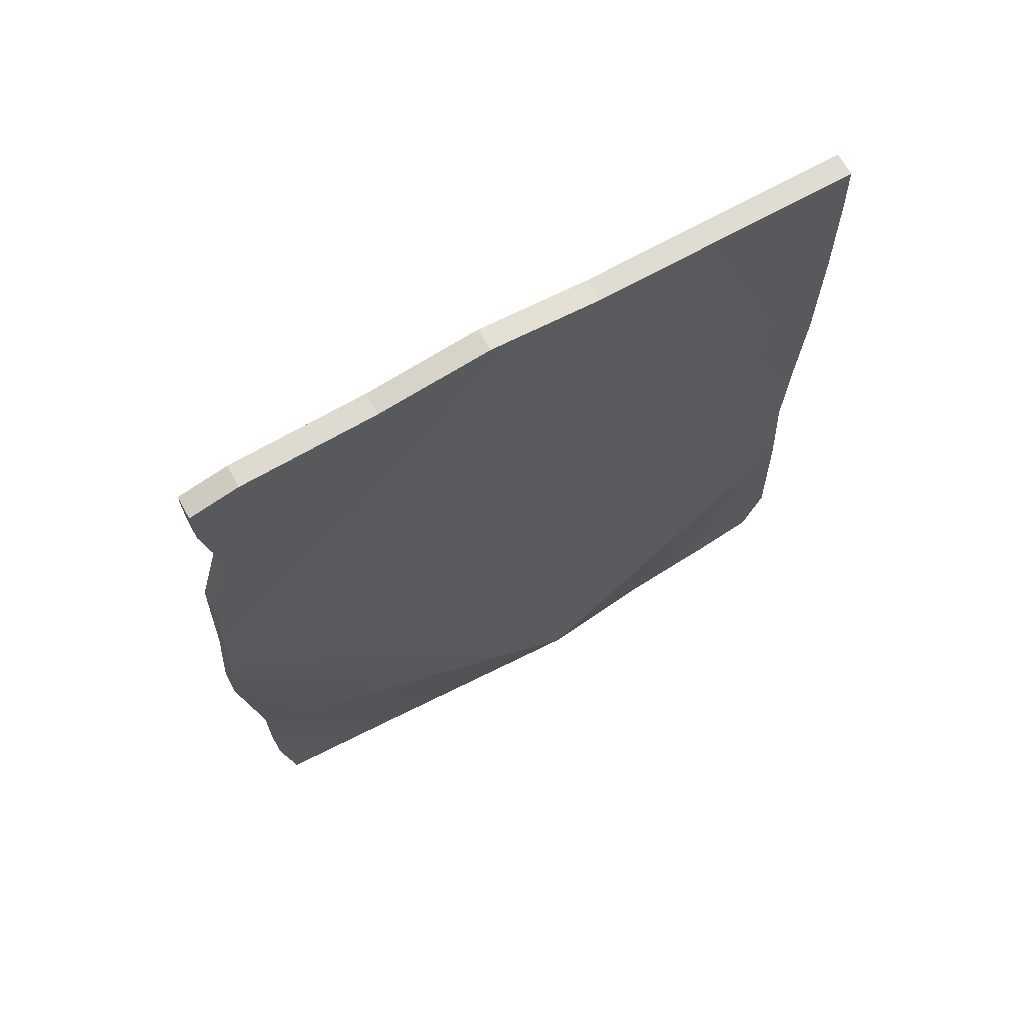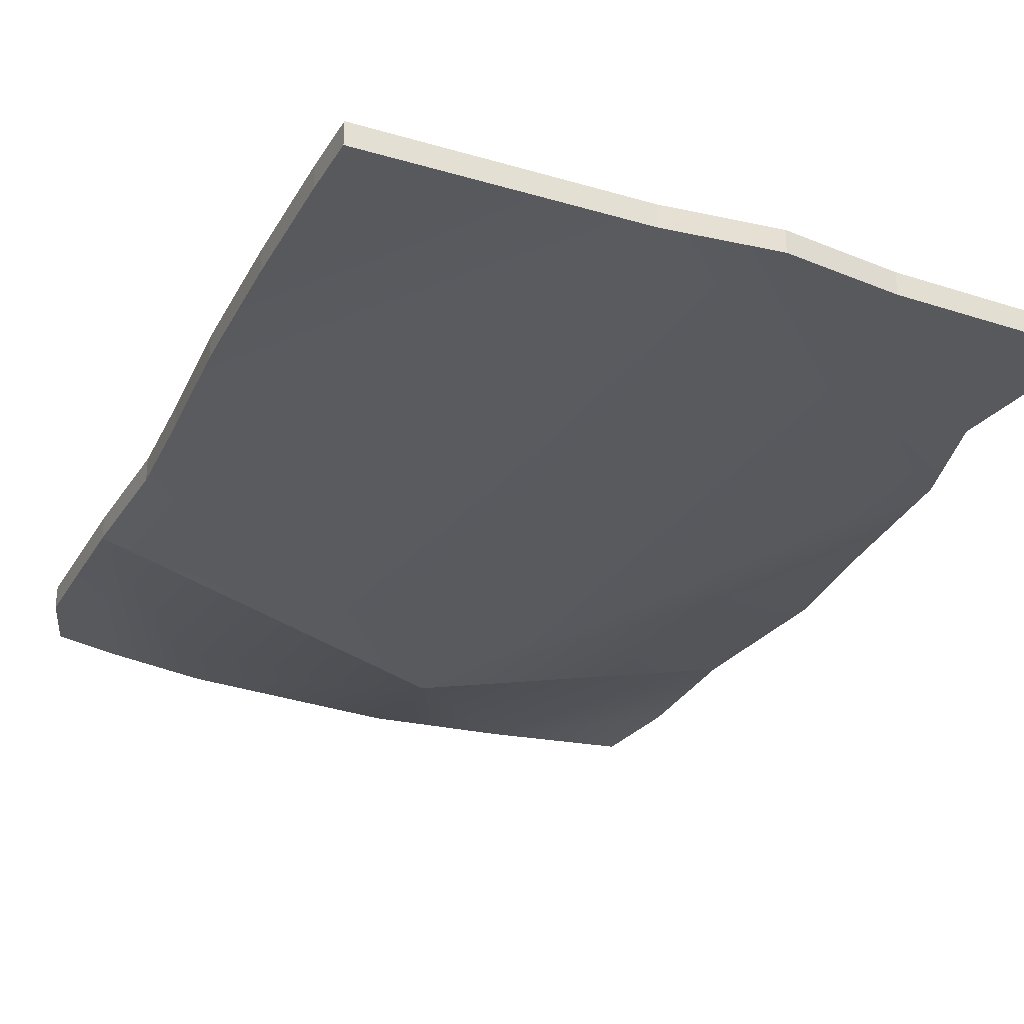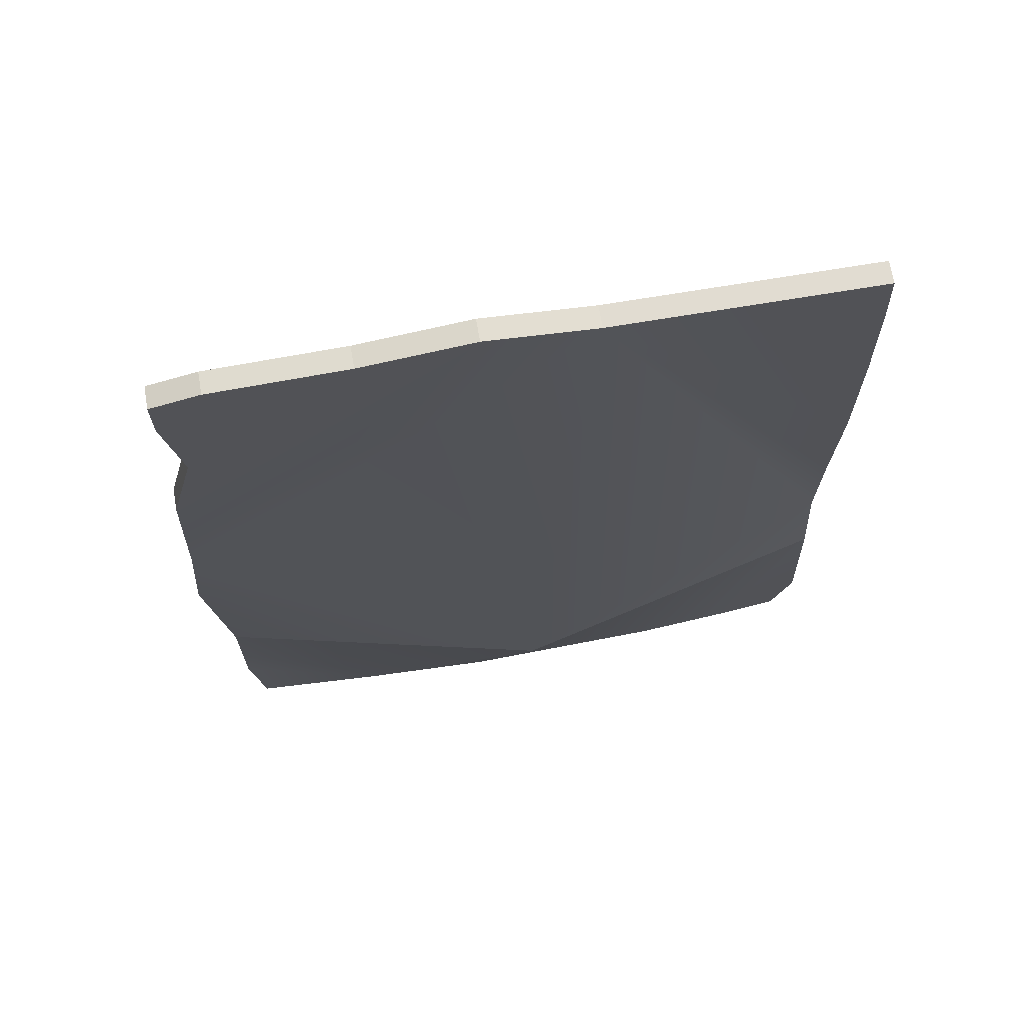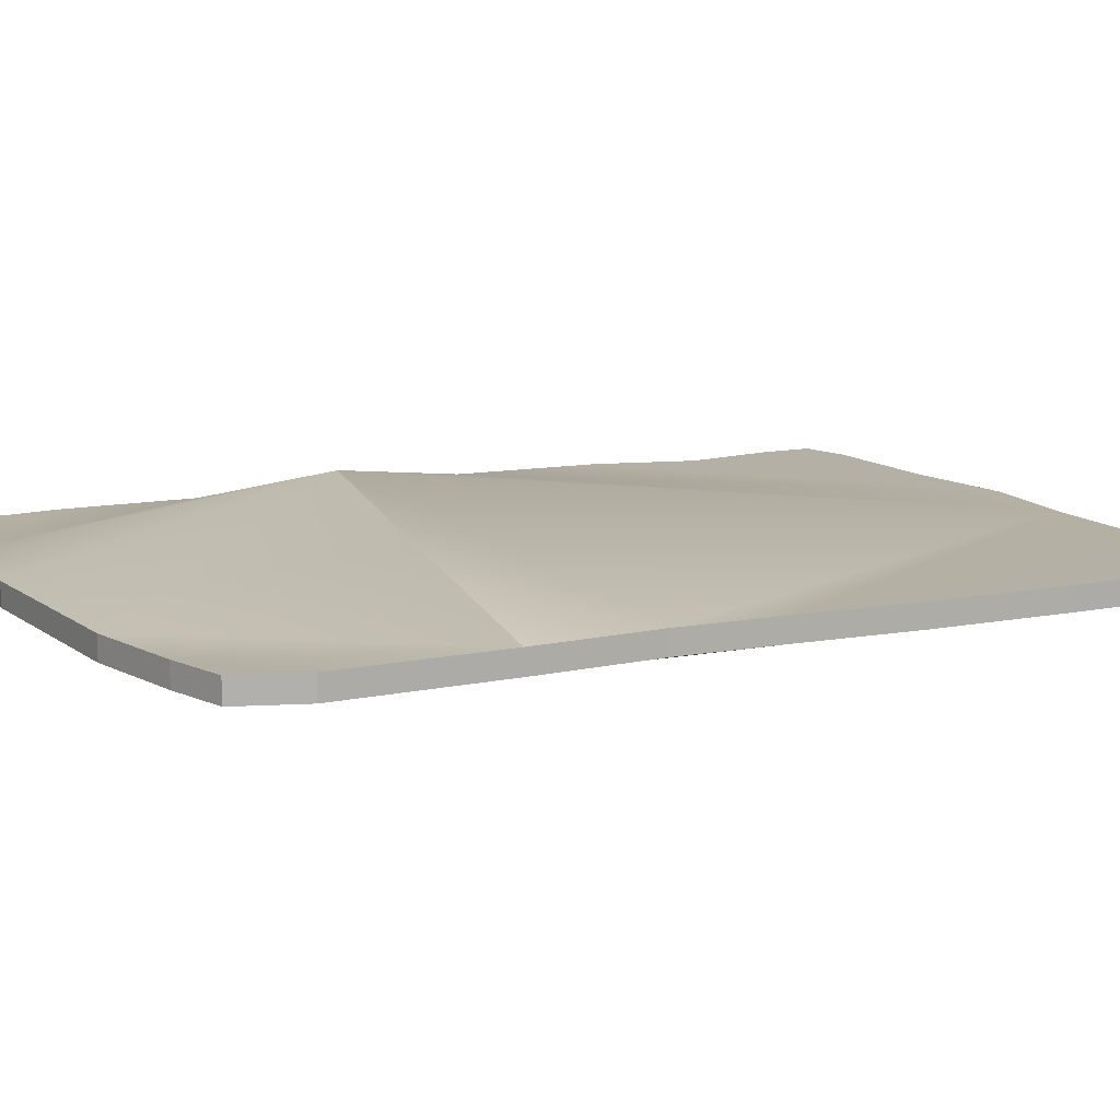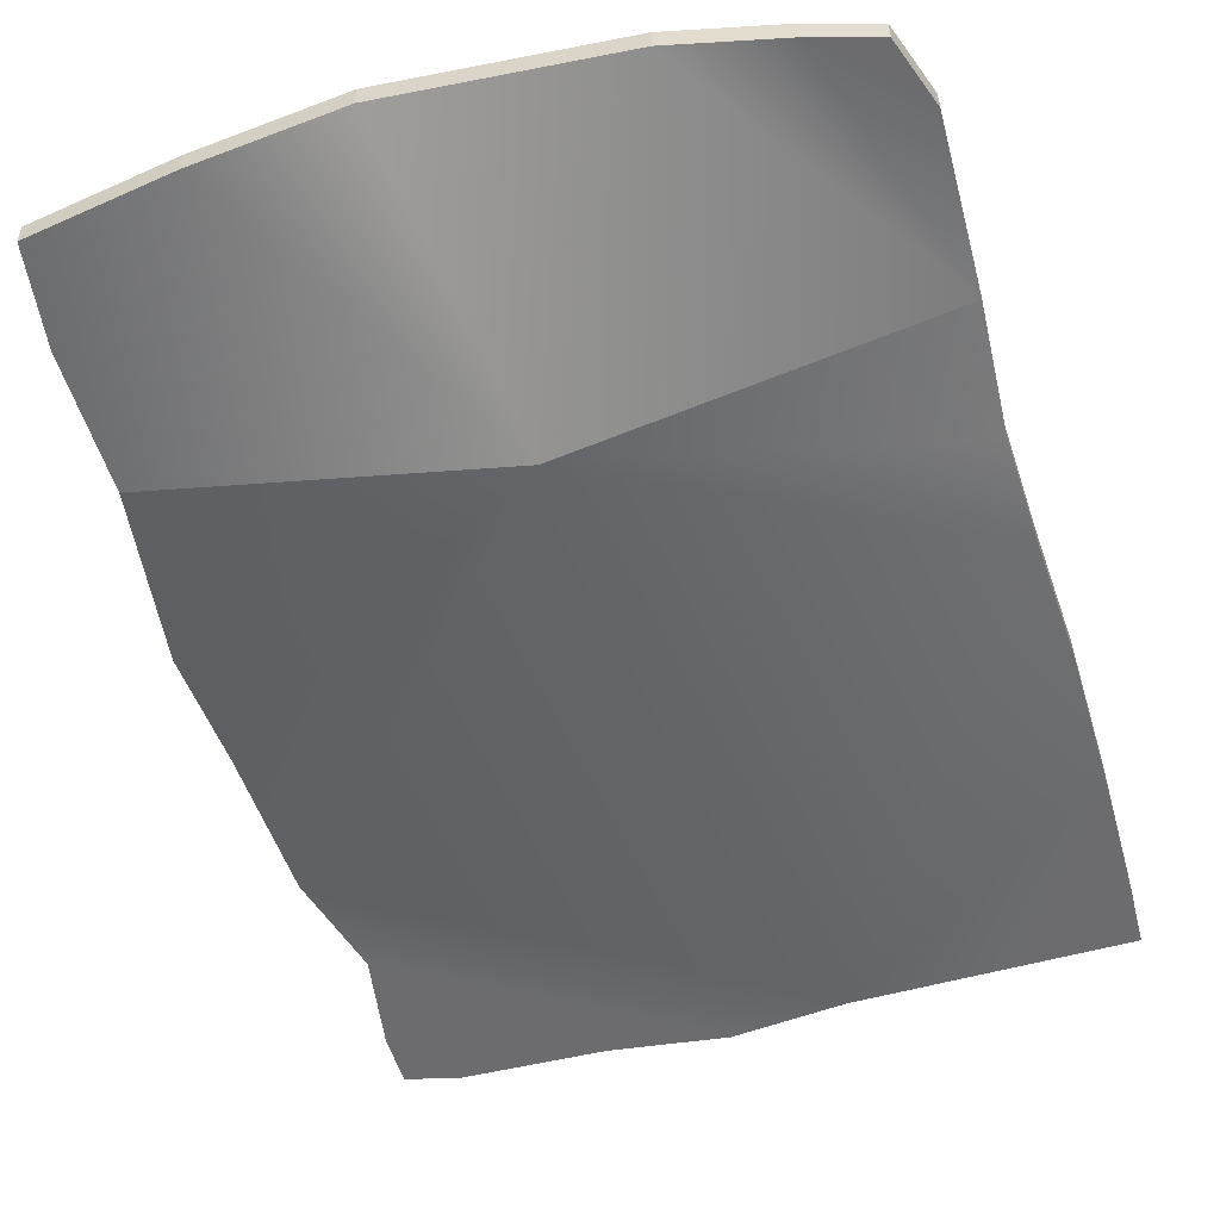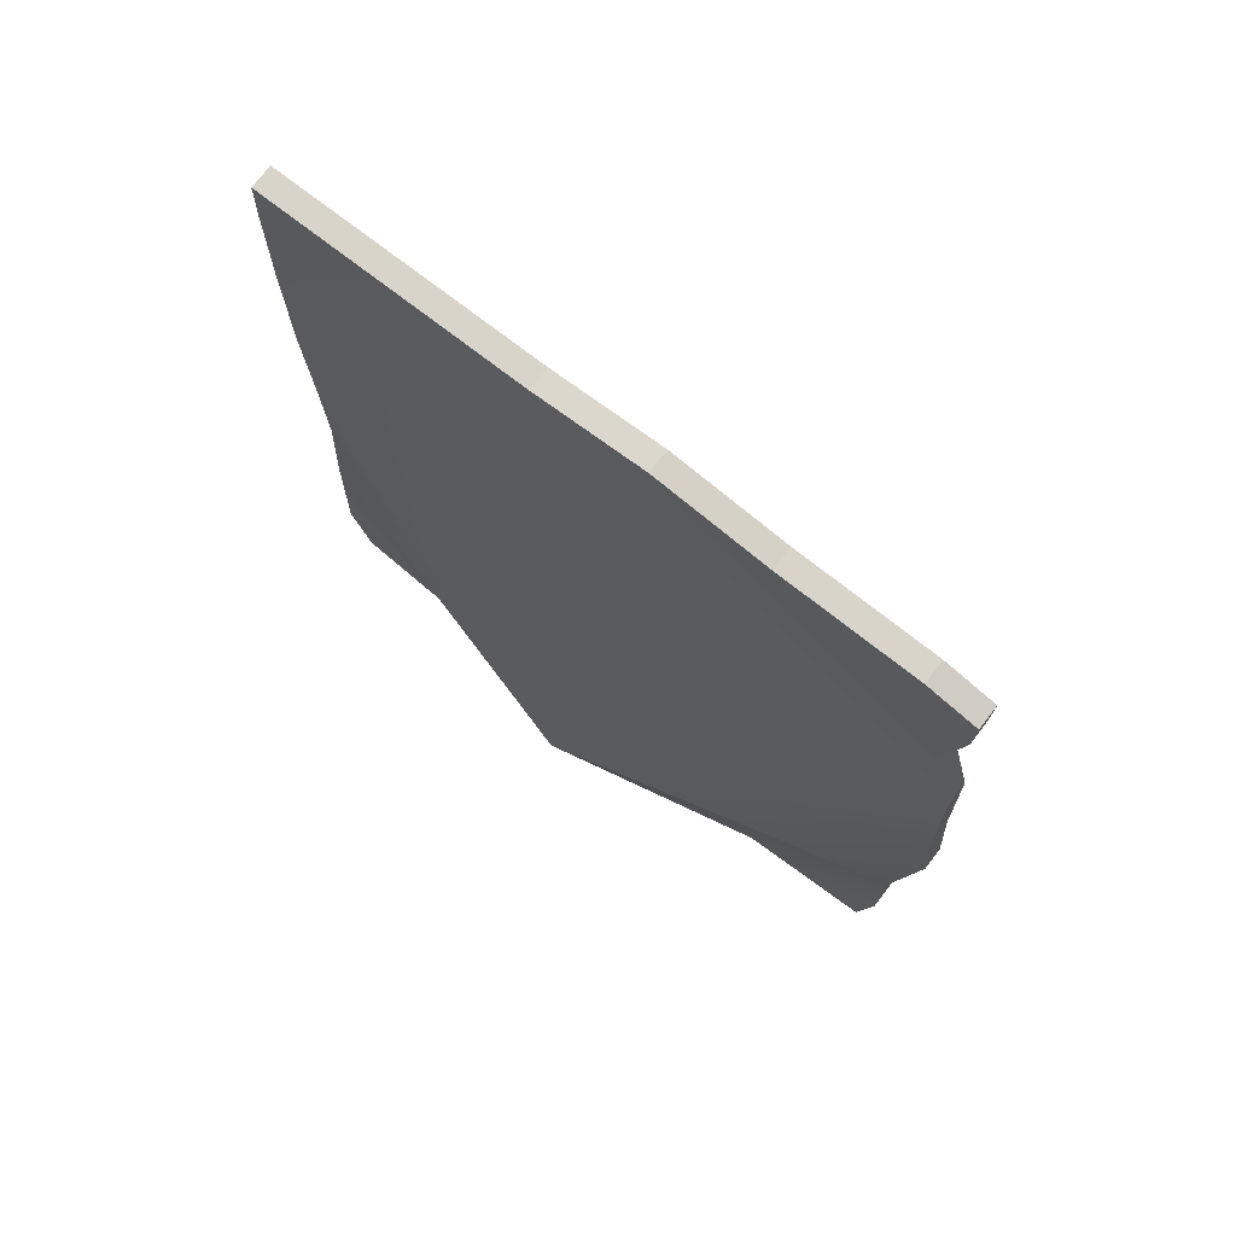
<metadata>
{"format":"obj","ext":"obj","renderer":"f3d","projection":"perspective","resolution":1024,"background":"white","views":[{"elev":69.3,"azim":-29.0,"up":"+Y"},{"elev":-29.5,"azim":156.6,"up":"+Z"},{"elev":69.3,"azim":-9.6,"up":"+Y"},{"elev":11.7,"azim":64.2,"up":"+Z"},{"elev":-53.8,"azim":16.7,"up":"+Z"},{"elev":74.8,"azim":-142.4,"up":"+Y"}]}
</metadata>
<code>
o seeds-strawberry
g seeds-strawberry
v 0.04601 0.688 -0.241
v 0.1314 0.6748 -0.241
v 0.04601 0.688 -0.2552
v 0.1314 0.6748 -0.2552
v 0.0378 0.7471 -0.241
v 0.0378 0.7471 -0.2552
v 0.2185 0.6666 -0.241
v 0.2185 0.6666 -0.2552
v 0.3531 0.6781 -0.241
v 0.3531 0.6781 -0.2552
v 0.0378 0.8309 -0.241
v 0.0378 0.8309 -0.2552
v 0.4172 0.6929 -0.241
v 0.4172 0.6929 -0.2552
v 0.455 0.7044 -0.241
v 0.4681 0.7438 -0.241
v 0.455 0.7044 -0.2552
v 0.4681 0.7438 -0.2552
v 0.4648 0.8457 -0.241
v 0.4648 0.8457 -0.2552
v 0.4599 0.9246 -0.241
v 0.4599 0.9246 -0.2552
v 0.07065 1.26 -0.241
v 0.03944 1.251 -0.241
v 0.07065 1.26 -0.2552
v 0.03944 1.251 -0.2552
v 0.03944 1.22 -0.241
v 0.03944 1.22 -0.2552
v 0.04929 1.161 -0.241
v 0.04929 1.161 -0.2552
v 0.1561 1.263 -0.241
v 0.1561 1.263 -0.2552
v 0.03287 1.097 -0.241
v 0.03287 1.097 -0.2552
v 0.4615 0.9886 -0.241
v 0.4648 1.064 -0.241
v 0.4615 0.9886 -0.2552
v 0.4648 1.064 -0.2552
v 0.4648 1.151 -0.241
v 0.4648 1.151 -0.2552
v 0.4615 1.266 -0.241
v 0.3893 1.266 -0.241
v 0.4615 1.266 -0.2552
v 0.3893 1.266 -0.2552
v 0.4632 1.228 -0.241
v 0.4632 1.228 -0.2552
v 0.2957 1.266 -0.241
v 0.2957 1.266 -0.2552
v 0.2267 1.273 -0.241
v 0.2267 1.273 -0.2552
v 0.02958 1.003 -0.241
v 0.02958 1.003 -0.2552
v 0.02466 0.9344 -0.241
v 0.02466 0.9344 -0.2552
v 0.2513 0.8383 -0.3129
v 0.2513 0.8383 -0.1917
f 17 14 18
f 20 18 14
f 14 10 20
f 20 10 55
f 10 8 55
f 55 8 4
f 12 55 4
f 4 6 12
f 4 3 6
f 55 22 20
f 22 55 37
f 38 37 40
f 46 44 43
f 40 44 46
f 44 40 48
f 40 37 48
f 37 55 48
f 28 26 25
f 30 28 25
f 30 25 32
f 50 30 32
f 30 50 34
f 50 48 34
f 55 34 48
f 34 55 52
f 52 55 54
f 12 54 55
f 5 1 2
f 11 5 2
f 2 56 11
f 2 7 56
f 56 7 9
f 56 9 19
f 13 19 9
f 13 16 19
f 13 15 16
f 53 11 56
f 53 56 51
f 23 24 27
f 29 23 27
f 29 31 23
f 31 29 49
f 33 49 29
f 51 49 33
f 47 49 51
f 51 56 47
f 42 45 41
f 45 42 39
f 42 36 39
f 42 47 36
f 47 35 36
f 47 21 35
f 56 21 47
f 19 21 56
f 4 2 1
f 1 3 4
f 3 1 5
f 5 6 3
f 8 7 2
f 2 4 8
f 10 9 7
f 7 8 10
f 6 5 11
f 11 12 6
f 14 13 9
f 9 10 14
f 18 16 15
f 15 17 18
f 20 19 16
f 16 18 20
f 17 15 13
f 13 14 17
f 22 21 19
f 19 20 22
f 26 24 23
f 23 25 26
f 28 27 24
f 24 26 28
f 30 29 27
f 27 28 30
f 25 23 31
f 31 32 25
f 34 33 29
f 29 30 34
f 38 36 35
f 35 37 38
f 40 39 36
f 36 38 40
f 44 42 41
f 41 43 44
f 43 41 45
f 45 46 43
f 46 45 39
f 39 40 46
f 48 47 42
f 42 44 48
f 50 49 47
f 47 48 50
f 32 31 49
f 49 50 32
f 37 35 21
f 21 22 37
f 52 51 33
f 33 34 52
f 54 53 51
f 51 52 54
f 12 11 53
f 53 54 12

</code>
